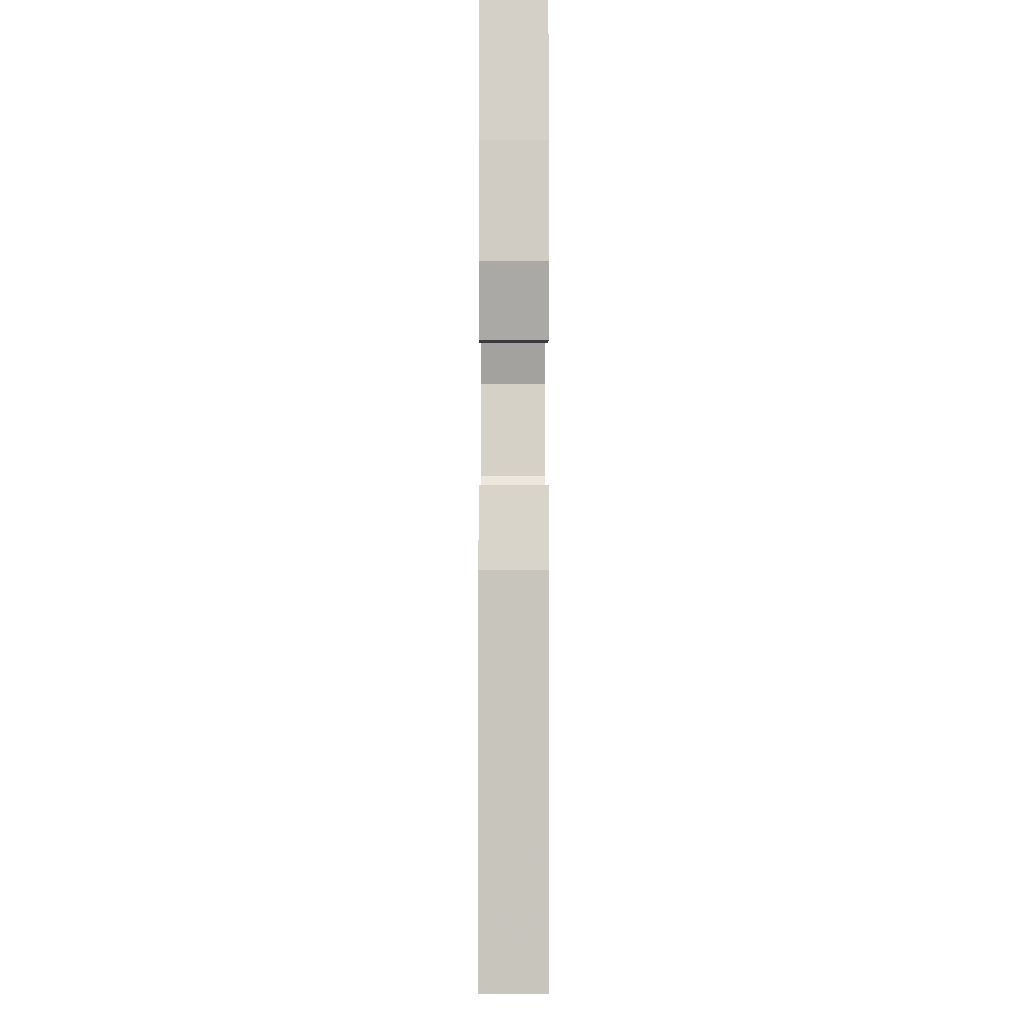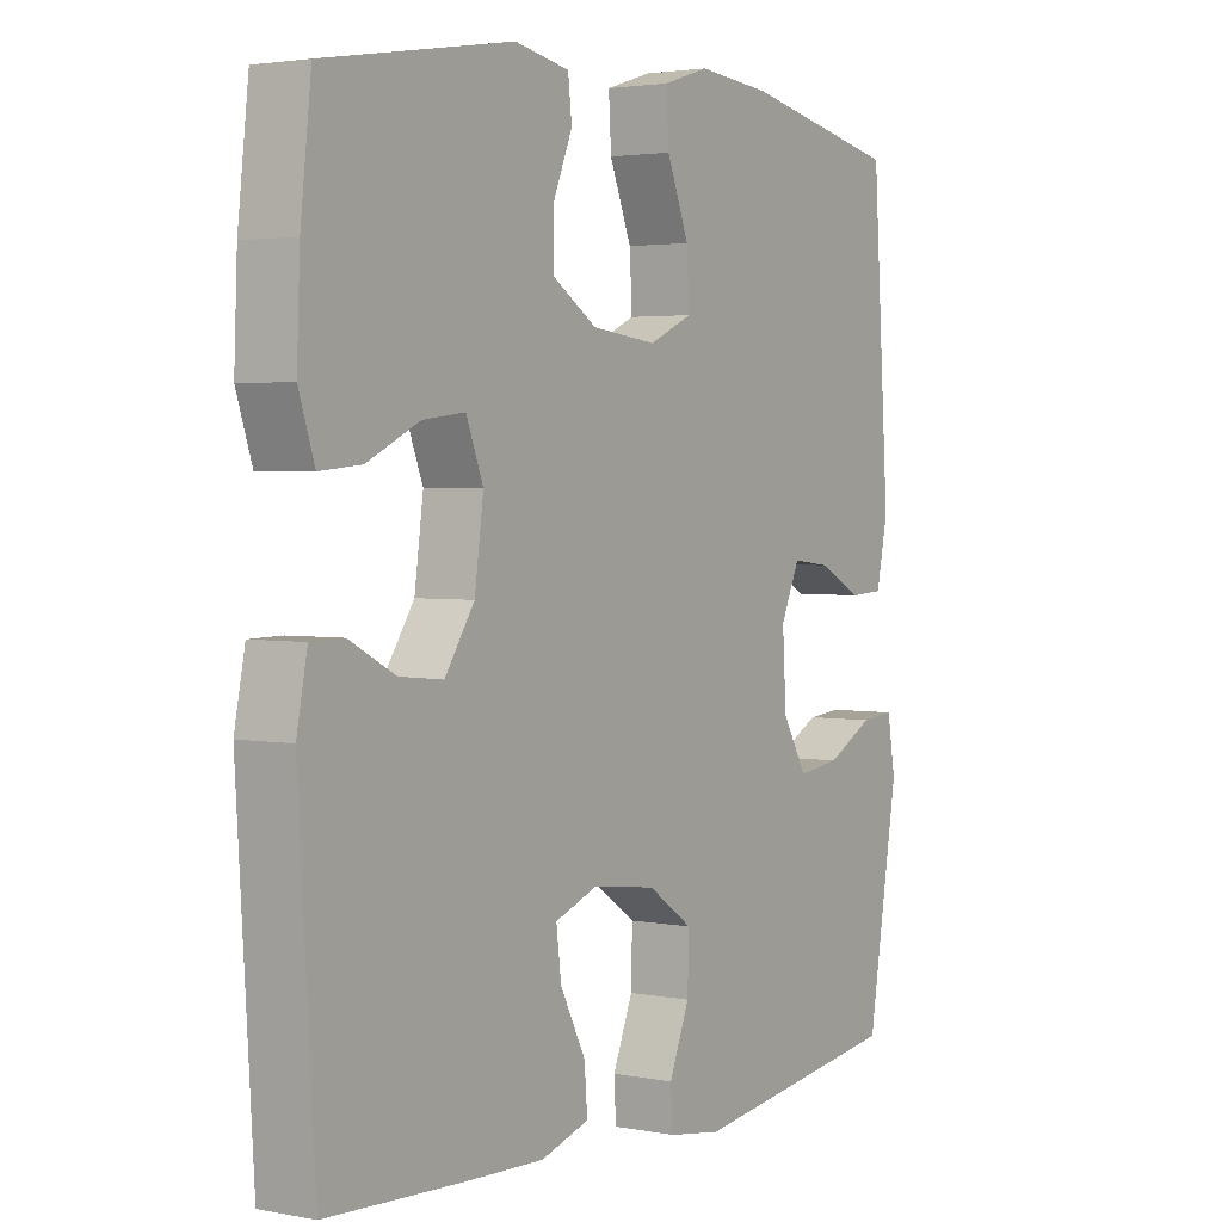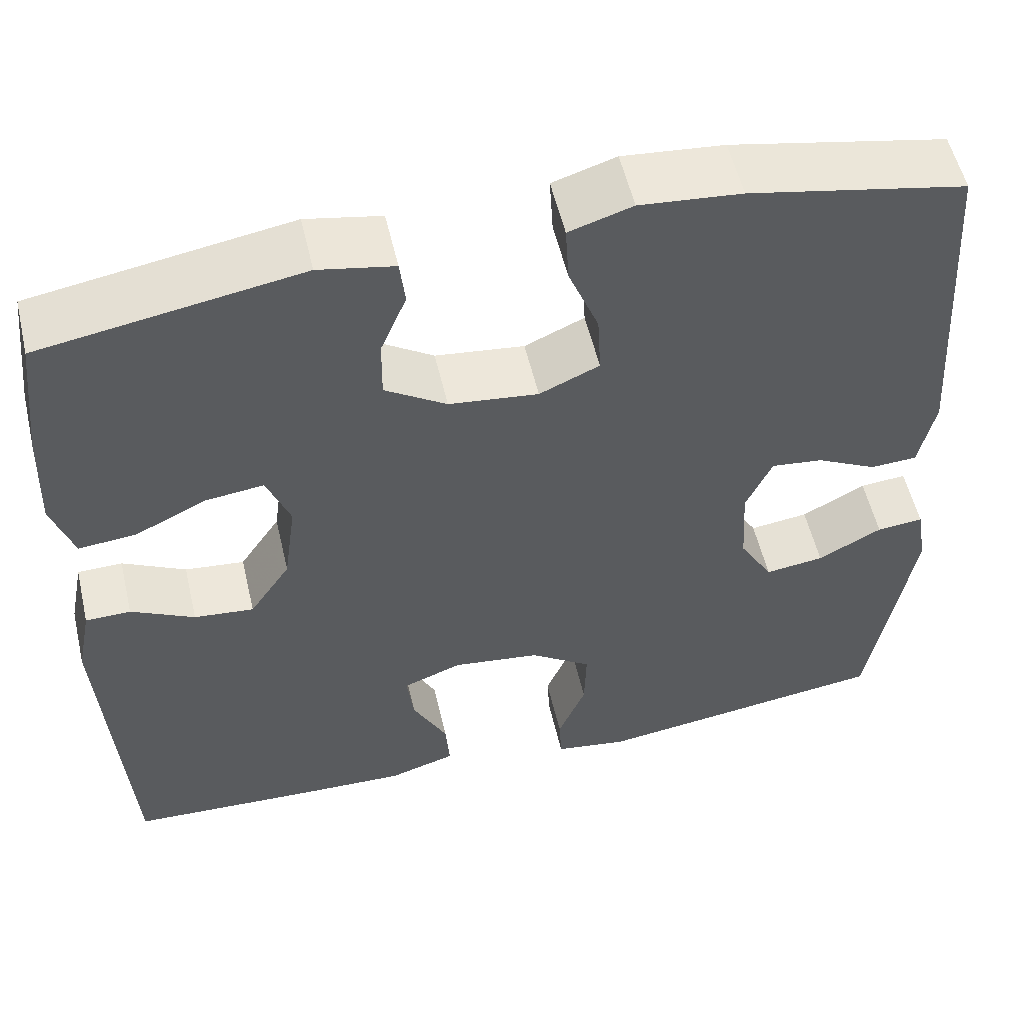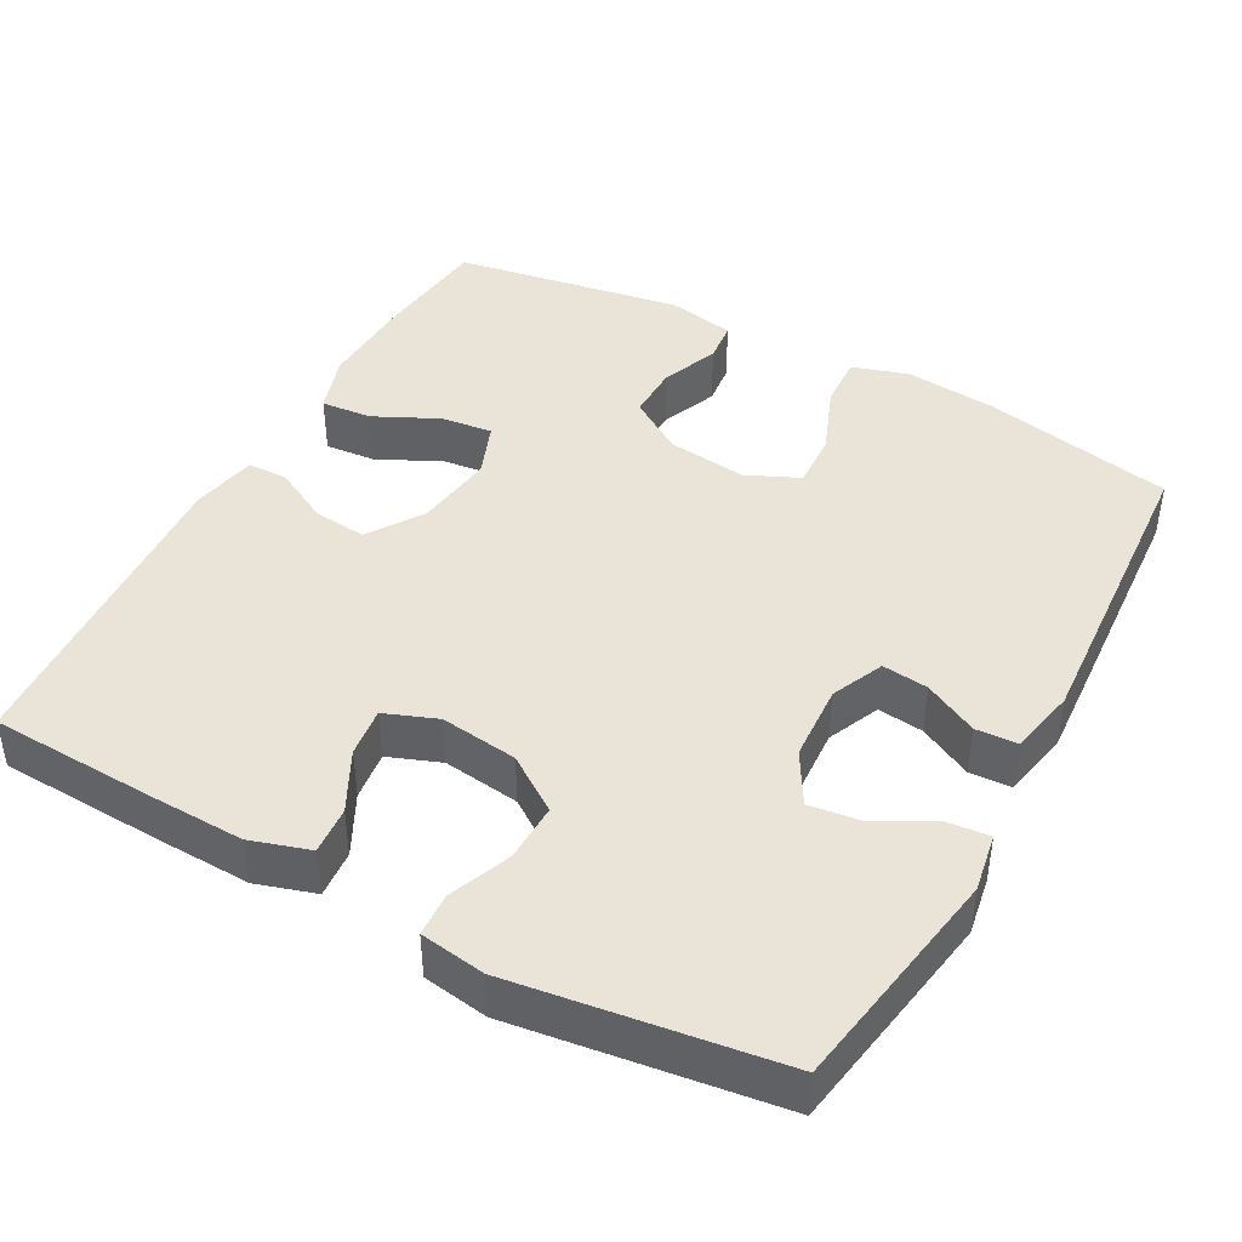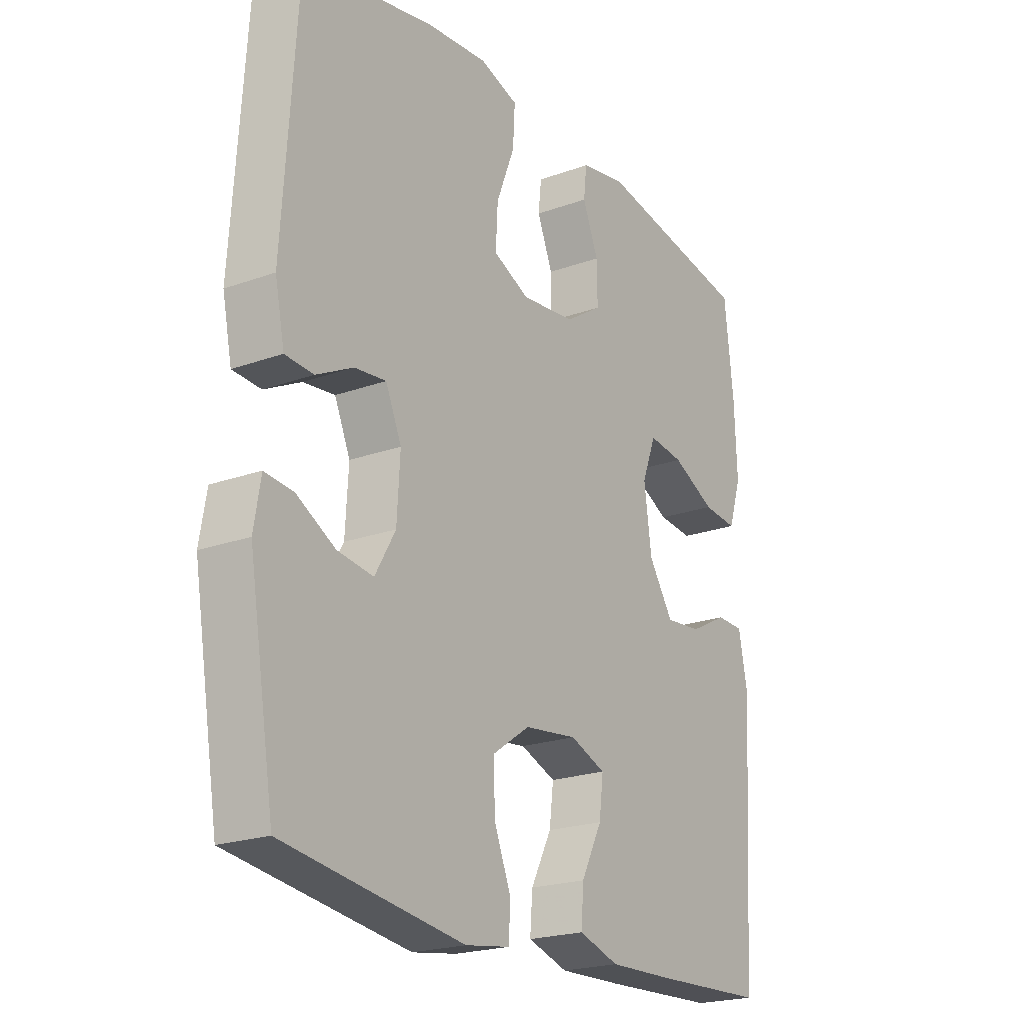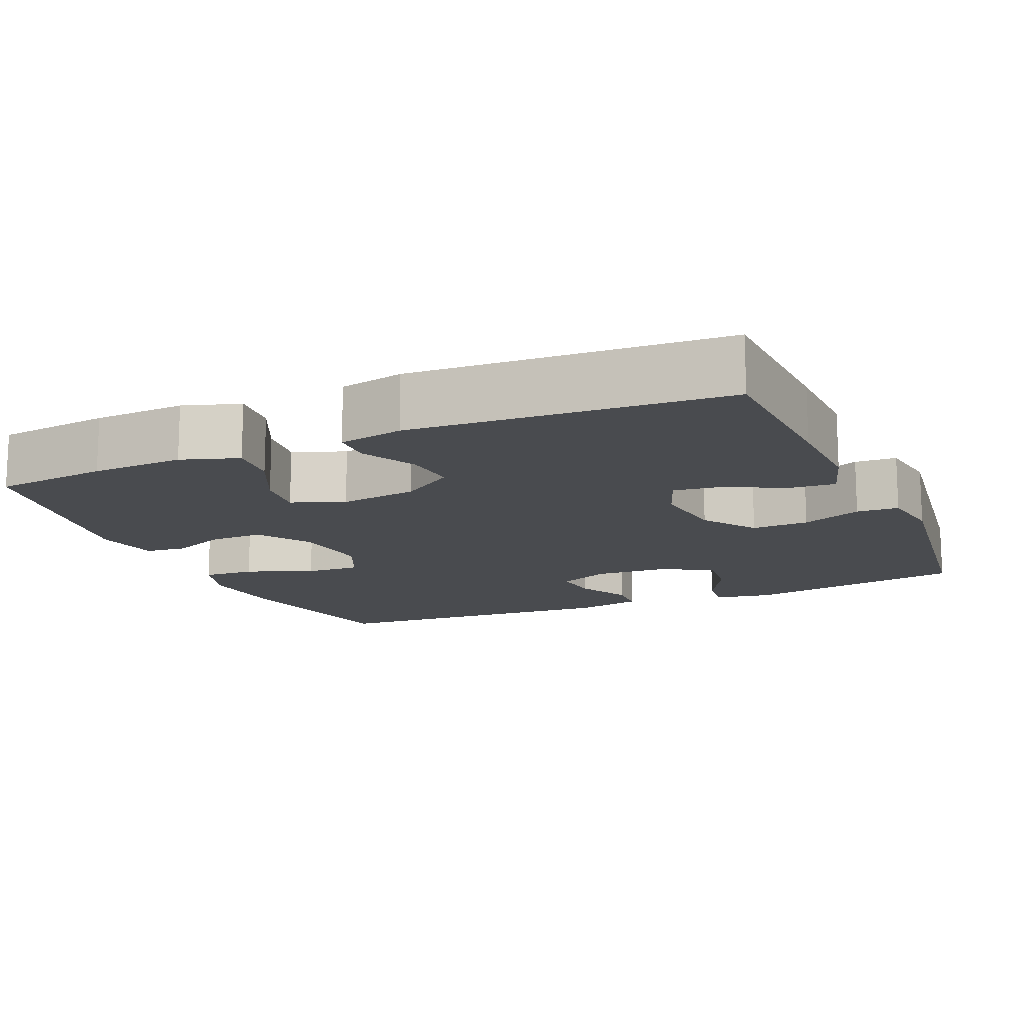
<metadata>
{"format":"obj","ext":"obj","renderer":"f3d","projection":"perspective","resolution":1024,"background":"white","views":[{"elev":-3.5,"azim":89.8,"up":"+Z"},{"elev":2.8,"azim":123.7,"up":"+Z"},{"elev":55.0,"azim":166.9,"up":"+Z"},{"elev":43.1,"azim":-151.4,"up":"+Y"},{"elev":-21.6,"azim":-57.5,"up":"+Z"},{"elev":-14.2,"azim":113.6,"up":"+Y"}]}
</metadata>
<code>
v 0.5 0.07 -0.5
v 0.284 0.07 -0.51
v 0.16 0.07 -0.514
v 0.083 0.07 -0.49
v 0.088 0.07 -0.428
v 0.128 0.07 -0.35
v 0.136 0.07 -0.286
v 0.068 0.07 -0.26
v -0.033 0.07 -0.273
v -0.104 0.07 -0.322
v -0.102 0.07 -0.398
v -0.07 0.07 -0.478
v -0.073 0.07 -0.534
v -0.158 0.07 -0.547
v -0.5 0.07 -0.5
v -0.549 0.07 -0.206
v -0.536 0.07 -0.13
v -0.482 0.07 -0.135
v -0.408 0.07 -0.175
v -0.34 0.07 -0.184
v -0.301 0.07 -0.117
v -0.295 0.07 -0.017
v -0.325 0.07 0.051
v -0.385 0.07 0.044
v -0.455 0.07 0.008
v -0.509 0.07 0.011
v -0.527 0.07 0.098
v -0.5 0.07 0.5
v -0.25 0.07 0.551
v -0.133 0.07 0.562
v -0.06 0.07 0.539
v -0.064 0.07 0.47
v -0.099 0.07 0.381
v -0.103 0.07 0.308
v -0.034 0.07 0.277
v 0.069 0.07 0.289
v 0.14 0.07 0.335
v 0.139 0.07 0.406
v 0.109 0.07 0.479
v 0.115 0.07 0.533
v 0.202 0.07 0.55
v 0.5 0.07 0.5
v 0.517 0.07 0.348
v 0.522 0.07 0.225
v 0.497 0.07 0.149
v 0.431 0.07 0.155
v 0.348 0.07 0.195
v 0.281 0.07 0.203
v 0.254 0.07 0.133
v 0.268 0.07 0.03
v 0.315 0.07 -0.041
v 0.384 0.07 -0.034
v 0.457 0.07 0.004
v 0.509 0.07 0.003
v 0.526 0.07 -0.083
v 0.5 0 -0.5
v 0.284 0 -0.51
v 0.16 0 -0.514
v 0.083 0 -0.49
v 0.088 0 -0.428
v 0.128 0 -0.35
v 0.136 0 -0.286
v 0.068 0 -0.26
v -0.033 0 -0.273
v -0.104 0 -0.322
v -0.102 0 -0.398
v -0.07 0 -0.478
v -0.073 0 -0.534
v -0.158 0 -0.547
v -0.5 0 -0.5
v -0.549 0 -0.206
v -0.536 0 -0.13
v -0.482 0 -0.135
v -0.408 0 -0.175
v -0.34 0 -0.184
v -0.301 0 -0.117
v -0.295 0 -0.017
v -0.325 0 0.051
v -0.385 0 0.044
v -0.455 0 0.008
v -0.509 0 0.011
v -0.527 0 0.098
v -0.5 0 0.5
v -0.25 0 0.551
v -0.133 0 0.562
v -0.06 0 0.539
v -0.064 0 0.47
v -0.099 0 0.381
v -0.103 0 0.308
v -0.034 0 0.277
v 0.069 0 0.289
v 0.14 0 0.335
v 0.139 0 0.406
v 0.109 0 0.479
v 0.115 0 0.533
v 0.202 0 0.55
v 0.5 0 0.5
v 0.517 0 0.348
v 0.522 0 0.225
v 0.497 0 0.149
v 0.431 0 0.155
v 0.348 0 0.195
v 0.281 0 0.203
v 0.254 0 0.133
v 0.268 0 0.03
v 0.315 0 -0.041
v 0.384 0 -0.034
v 0.457 0 0.004
v 0.509 0 0.003
v 0.526 0 -0.083
f 4 5 6
f 3 4 6
f 2 3 6
f 1 2 6
f 55 1 6
f 54 55 6
f 53 54 6
f 52 53 6
f 51 52 6 7
f 50 51 7 8
f 49 50 8 9
f 48 49 9 10
f 45 46 47
f 44 45 47
f 43 44 47
f 42 43 47
f 41 42 47
f 40 41 47
f 39 40 47
f 38 39 47
f 37 38 47 48
f 36 37 48 10
f 31 32 33
f 30 31 33
f 29 30 33
f 28 29 33
f 27 28 33
f 26 27 33
f 25 26 33
f 24 25 33
f 23 24 33 34
f 22 23 34 35
f 17 18 19
f 16 17 19
f 15 16 19
f 14 15 19
f 13 14 19
f 12 13 19
f 11 12 19
f 10 11 19 20
f 35 36 10
f 22 35 10
f 21 22 10
f 10 20 21
f 61 60 59
f 61 59 58
f 61 58 57
f 61 57 56
f 61 56 110
f 61 110 109
f 61 109 108
f 61 108 107
f 62 61 107 106
f 63 62 106 105
f 64 63 105 104
f 65 64 104 103
f 102 101 100
f 102 100 99
f 102 99 98
f 102 98 97
f 102 97 96
f 102 96 95
f 102 95 94
f 102 94 93
f 103 102 93 92
f 65 103 92 91
f 88 87 86
f 88 86 85
f 88 85 84
f 88 84 83
f 88 83 82
f 88 82 81
f 88 81 80
f 88 80 79
f 89 88 79 78
f 90 89 78 77
f 74 73 72
f 74 72 71
f 74 71 70
f 74 70 69
f 74 69 68
f 74 68 67
f 74 67 66
f 75 74 66 65
f 65 91 90
f 65 90 77
f 65 77 76
f 76 75 65
f 1 56 57 2
f 2 57 58 3
f 3 58 59 4
f 4 59 60 5
f 5 60 61 6
f 6 61 62 7
f 7 62 63 8
f 8 63 64 9
f 9 64 65 10
f 10 65 66 11
f 11 66 67 12
f 12 67 68 13
f 13 68 69 14
f 14 69 70 15
f 15 70 71 16
f 16 71 72 17
f 17 72 73 18
f 18 73 74 19
f 19 74 75 20
f 20 75 76 21
f 21 76 77 22
f 22 77 78 23
f 23 78 79 24
f 24 79 80 25
f 25 80 81 26
f 26 81 82 27
f 27 82 83 28
f 28 83 84 29
f 29 84 85 30
f 30 85 86 31
f 31 86 87 32
f 32 87 88 33
f 33 88 89 34
f 34 89 90 35
f 35 90 91 36
f 36 91 92 37
f 37 92 93 38
f 38 93 94 39
f 39 94 95 40
f 40 95 96 41
f 41 96 97 42
f 42 97 98 43
f 43 98 99 44
f 44 99 100 45
f 45 100 101 46
f 46 101 102 47
f 47 102 103 48
f 48 103 104 49
f 49 104 105 50
f 50 105 106 51
f 51 106 107 52
f 52 107 108 53
f 53 108 109 54
f 54 109 110 55
f 55 110 56 1

</code>
